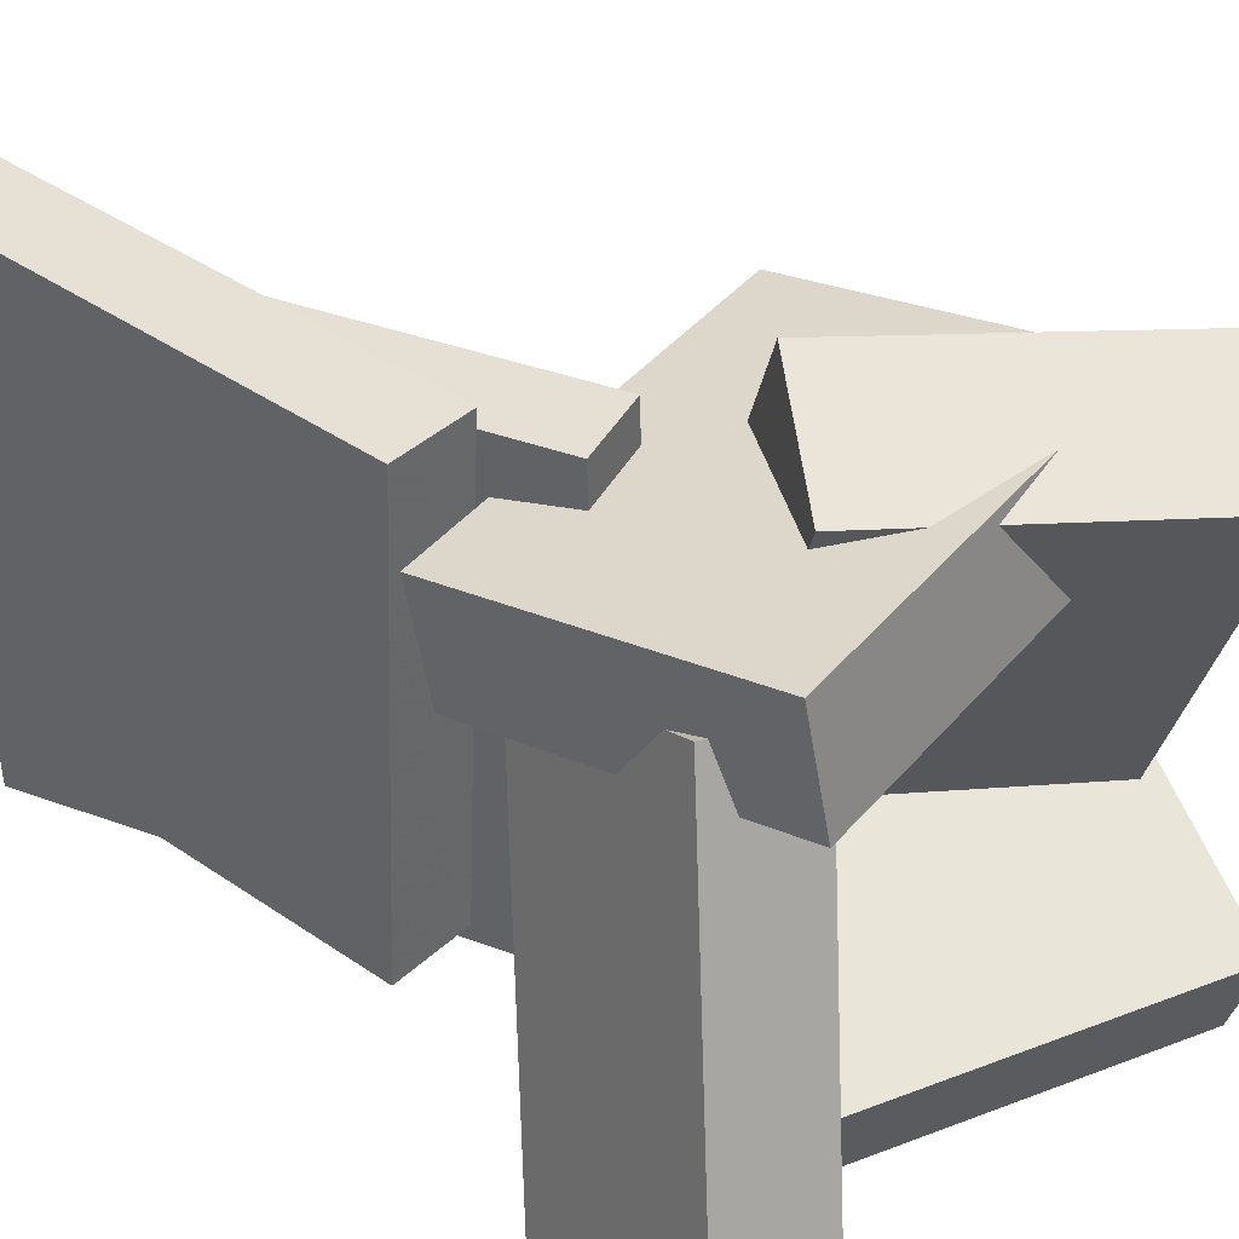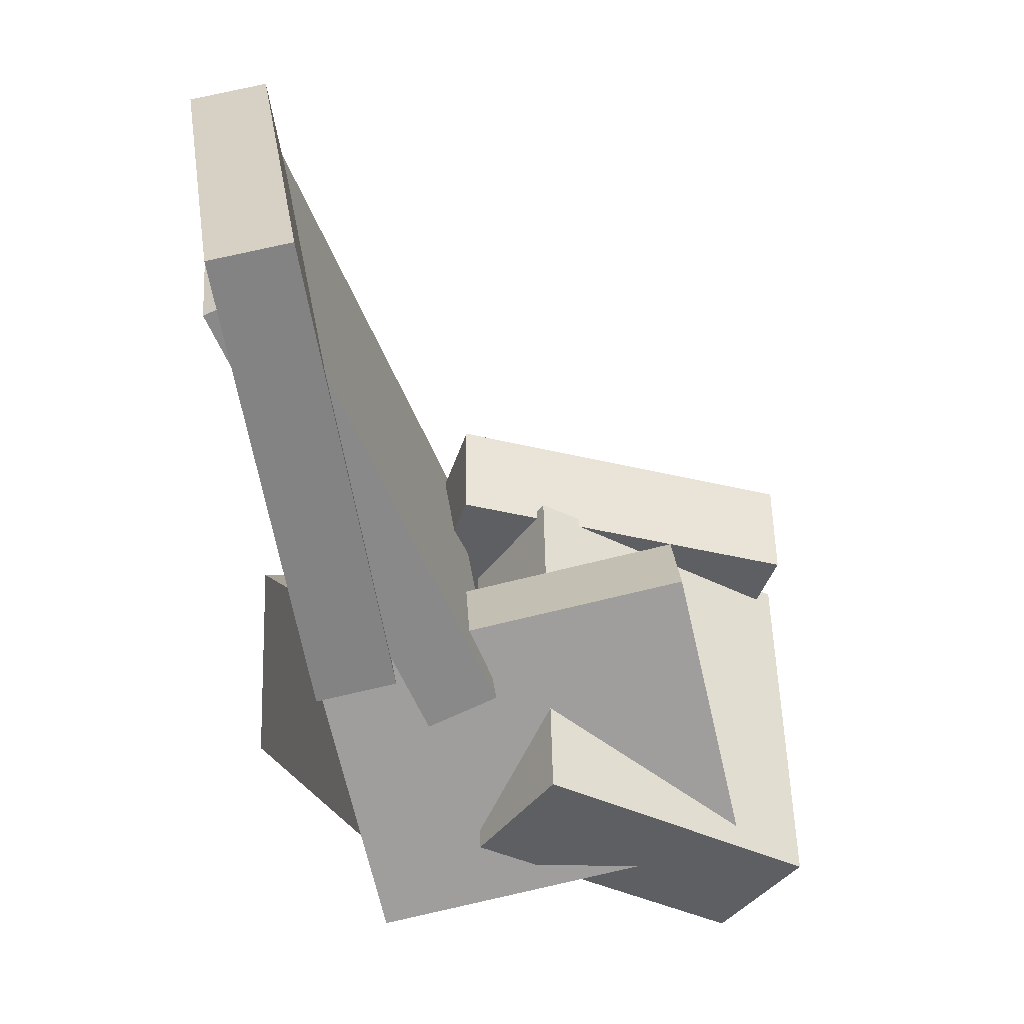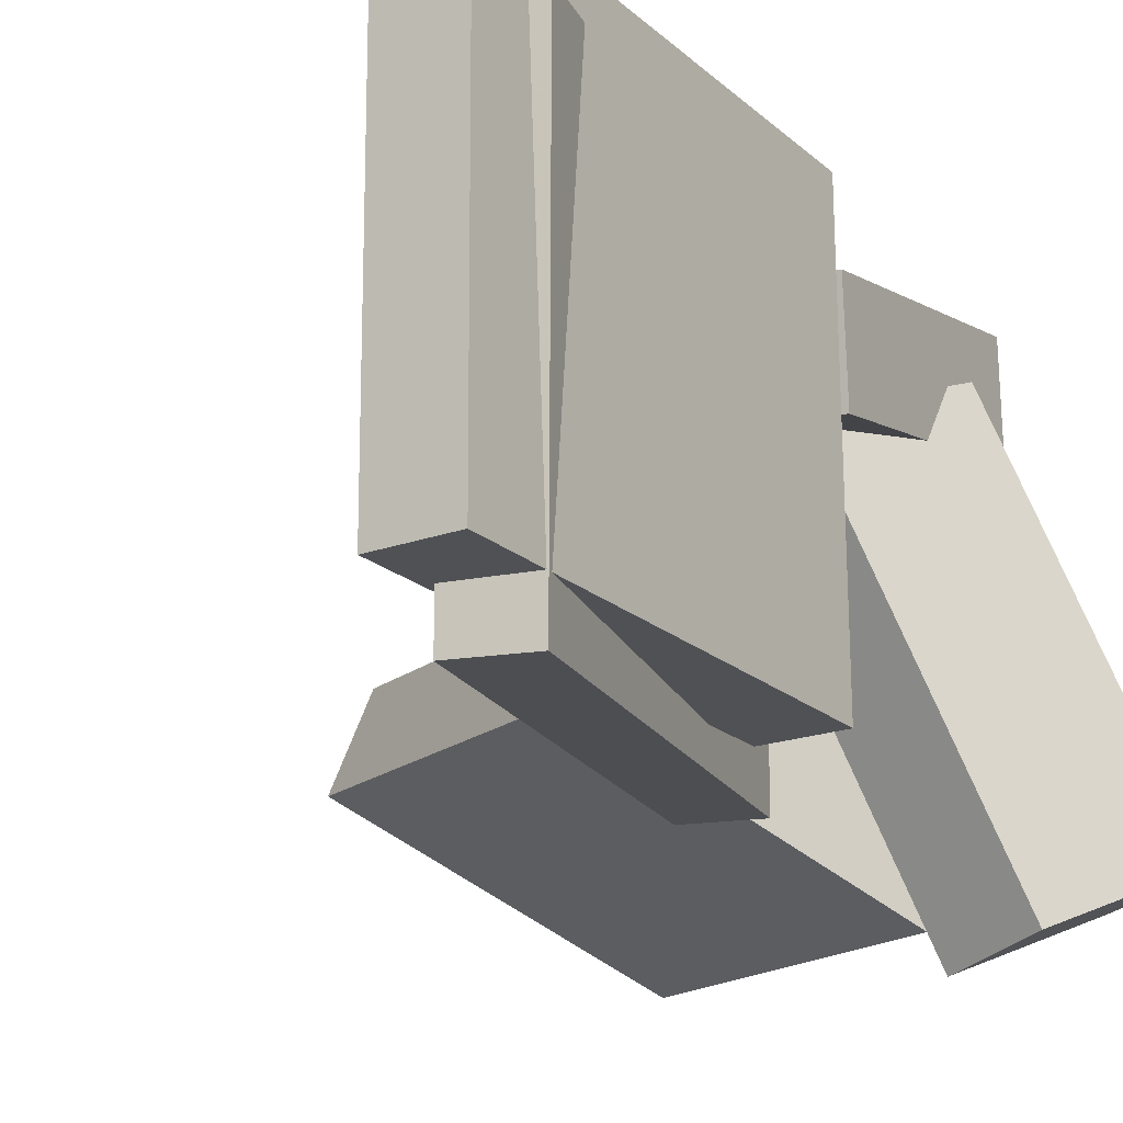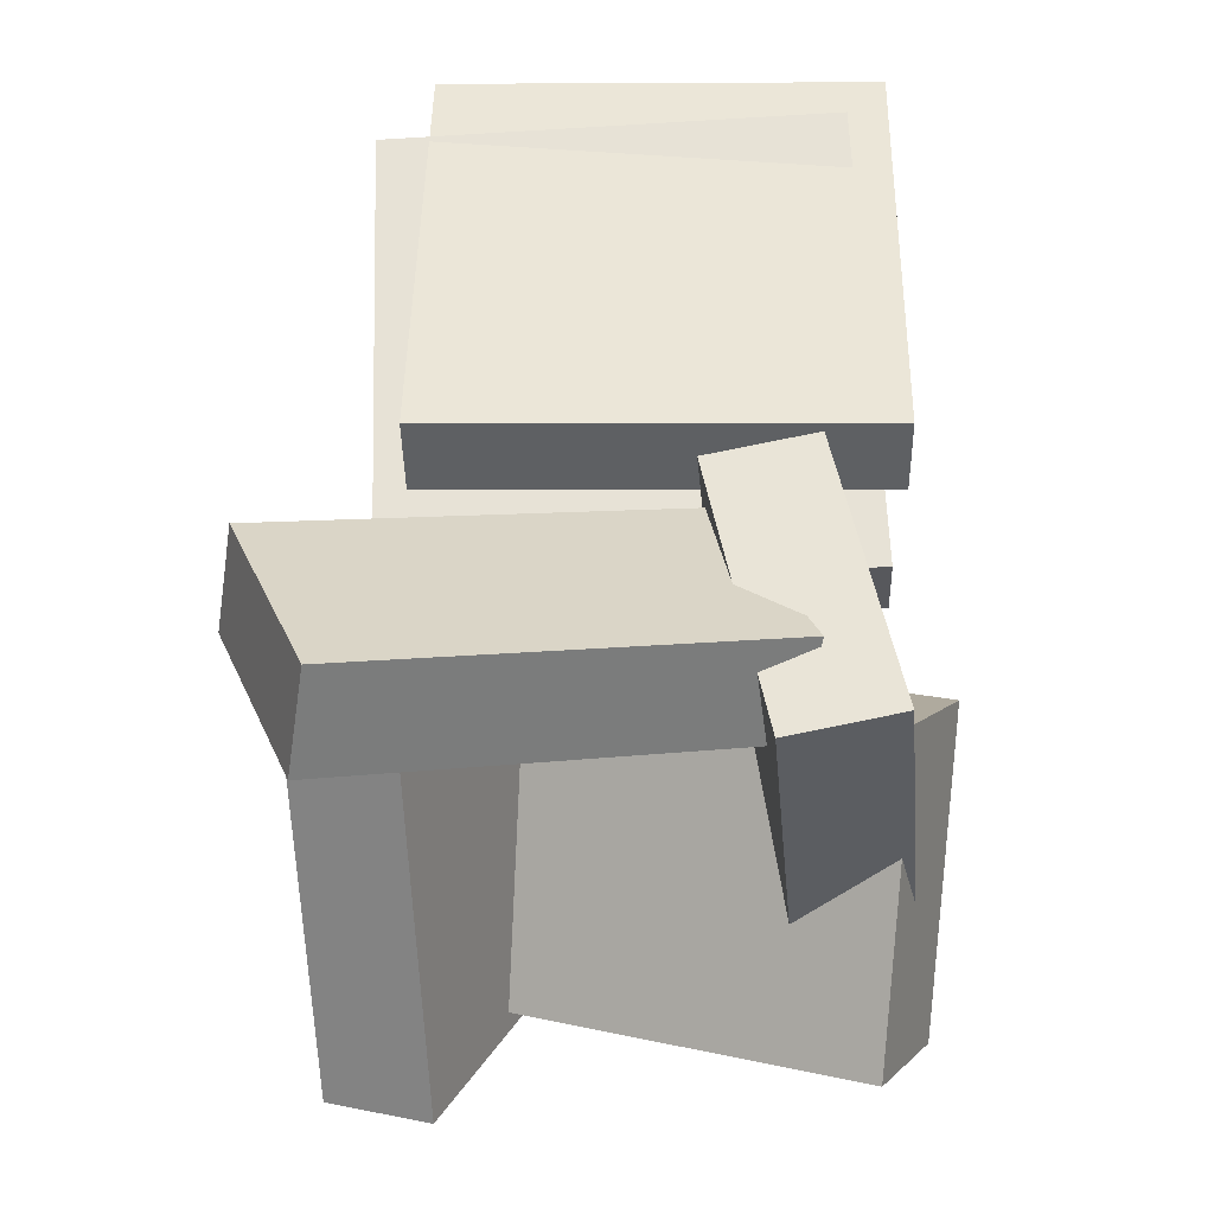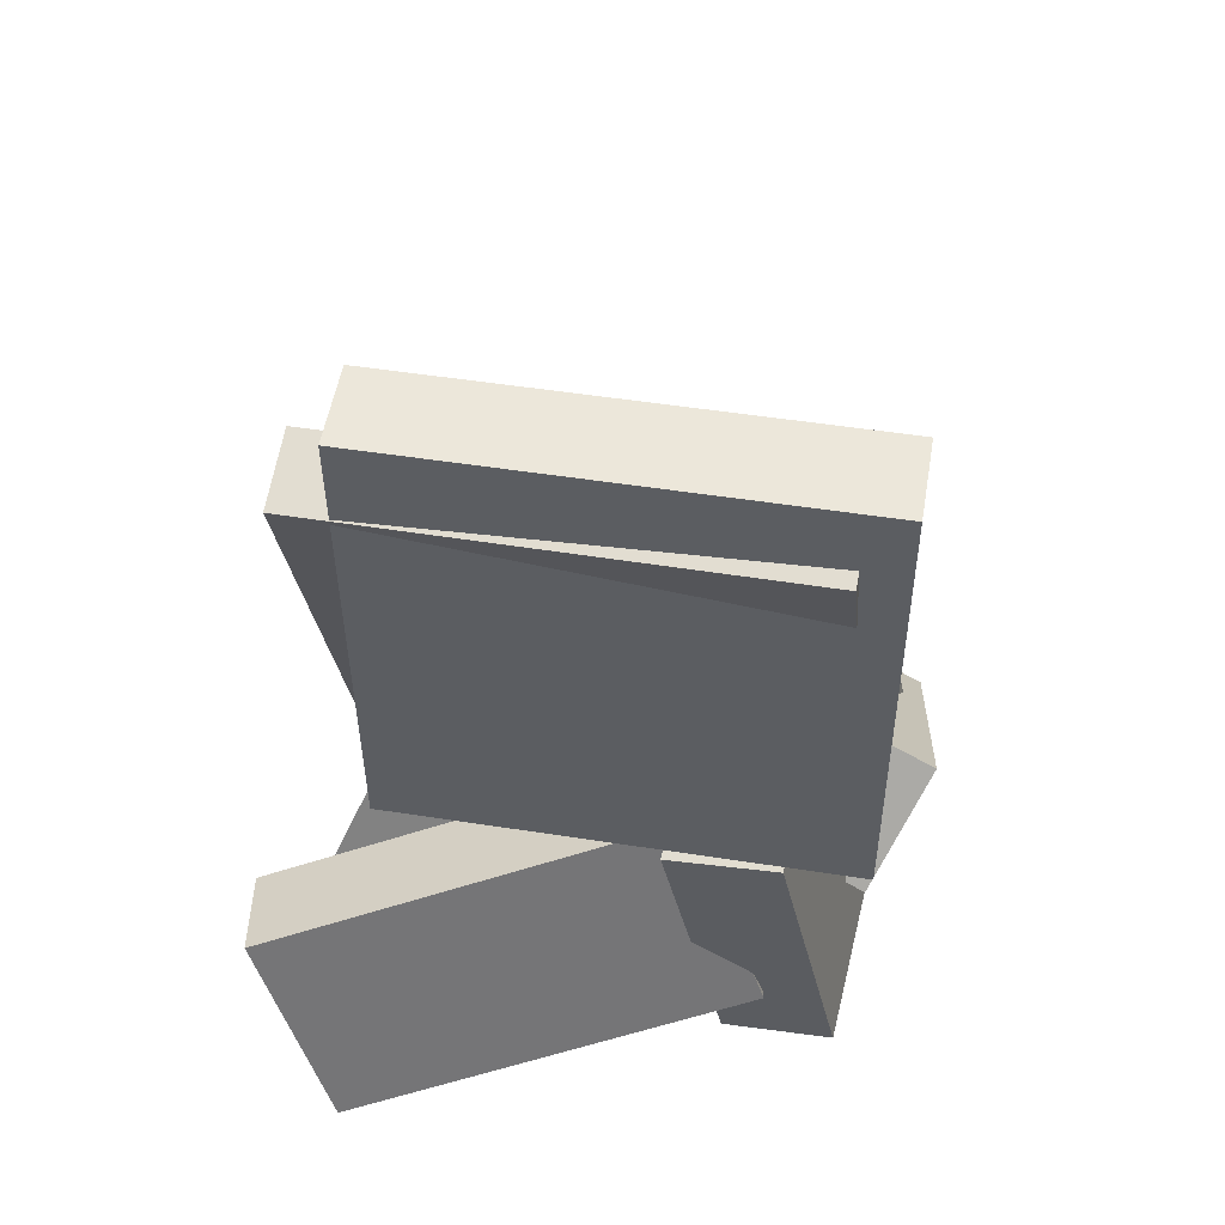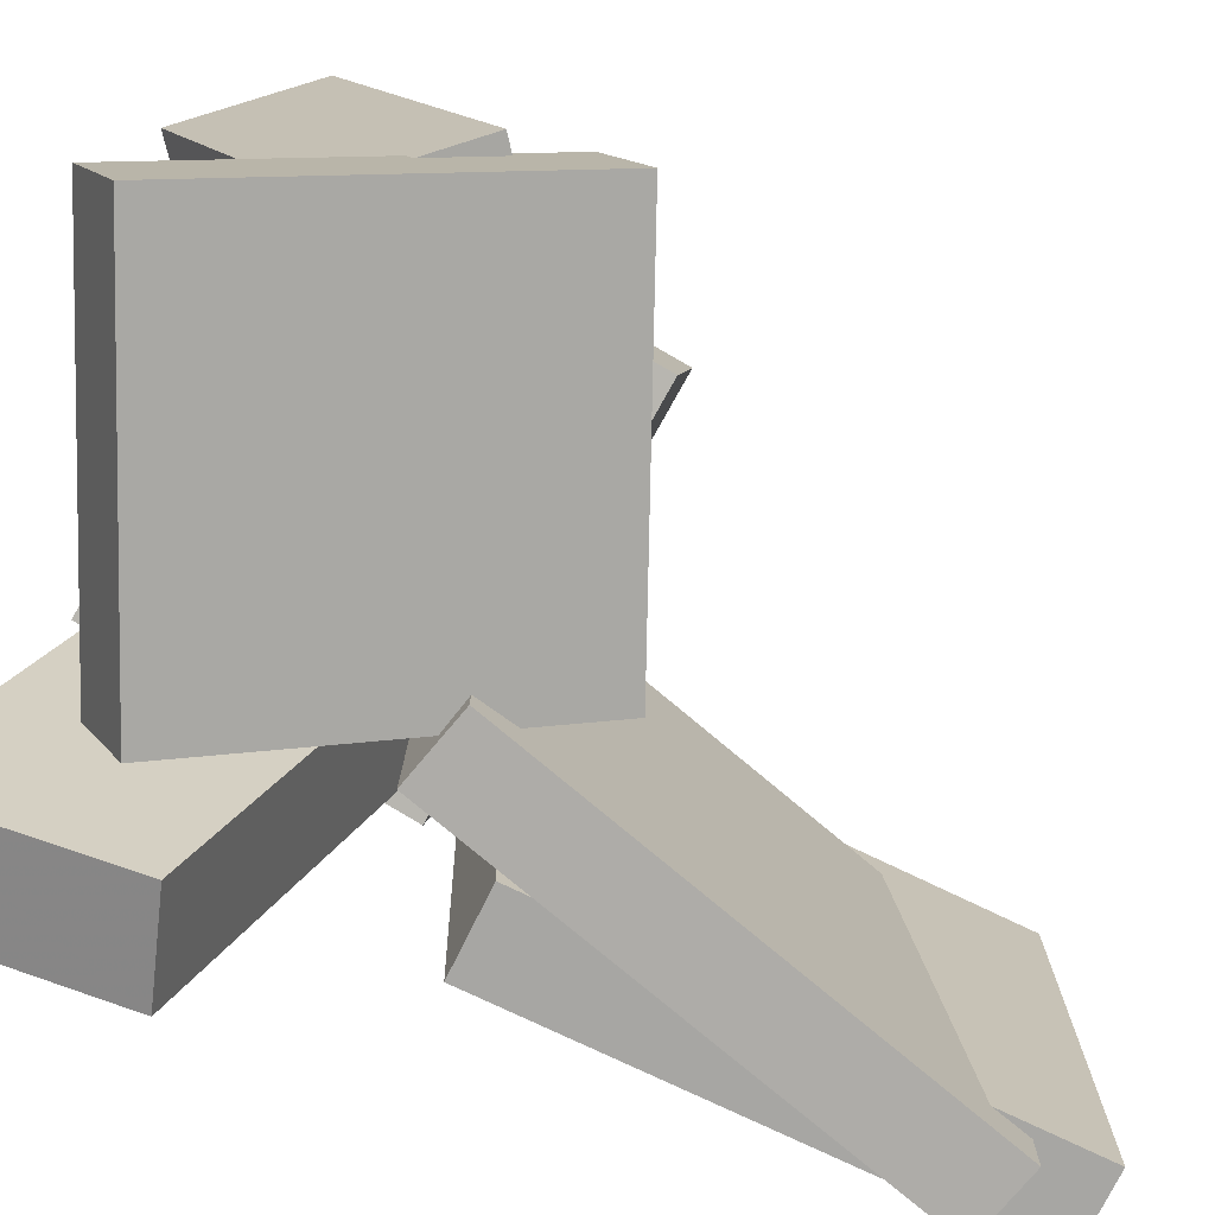
<metadata>
{"format":"obj","ext":"obj","renderer":"f3d","projection":"perspective","resolution":1024,"background":"white","views":[{"elev":38.7,"azim":-40.6,"up":"+Z"},{"elev":28.0,"azim":-7.3,"up":"+Y"},{"elev":-18.2,"azim":-137.4,"up":"+Z"},{"elev":-51.9,"azim":-87.6,"up":"+Y"},{"elev":42.9,"azim":-78.9,"up":"+Y"},{"elev":-75.9,"azim":73.4,"up":"+Z"}]}
</metadata>
<code>
v -0.1168 -0.3005 -0.1935
v -0.1922 -0.2877 -0.1782
v -0.1025 -0.1433 -0.254
v -0.1779 -0.1305 -0.2387
v -0.03731 -0.1917 0.1078
v -0.1127 -0.1789 0.1231
v -0.02299 -0.0345 0.04725
v -0.09839 -0.02175 0.06254
f 1.0 7.0 5.0
f 1.0 3.0 7.0
f 1.0 4.0 3.0
f 1.0 2.0 4.0
f 3.0 8.0 7.0
f 3.0 4.0 8.0
f 5.0 7.0 8.0
f 5.0 8.0 6.0
f 1.0 5.0 6.0
f 1.0 6.0 2.0
f 2.0 6.0 8.0
f 2.0 8.0 4.0
v -0.2047 0.3073 -0.1764
v -0.2106 0.3118 0.171
v -0.1517 0.3302 -0.1758
v -0.1576 0.3347 0.1716
v -0.05255 -0.04464 -0.1693
v -0.05843 -0.04015 0.1781
v 0.0004066 -0.02173 -0.1687
v -0.005473 -0.01724 0.1787
f 9.0 15.0 13.0
f 9.0 11.0 15.0
f 9.0 12.0 11.0
f 9.0 10.0 12.0
f 11.0 16.0 15.0
f 11.0 12.0 16.0
f 13.0 15.0 16.0
f 13.0 16.0 14.0
f 9.0 13.0 14.0
f 9.0 14.0 10.0
f 10.0 14.0 16.0
f 10.0 16.0 12.0
v 0.008909 -0.05048 -0.07803
v -0.01944 -0.1562 0.1828
v 0.06159 0.03413 -0.038
v 0.03324 -0.07161 0.2228
v 0.2179 -0.1687 -0.1032
v 0.1896 -0.2744 0.1575
v 0.2706 -0.08406 -0.06321
v 0.2422 -0.1898 0.1976
f 17.0 23.0 21.0
f 17.0 19.0 23.0
f 17.0 20.0 19.0
f 17.0 18.0 20.0
f 19.0 24.0 23.0
f 19.0 20.0 24.0
f 21.0 23.0 24.0
f 21.0 24.0 22.0
f 17.0 21.0 22.0
f 17.0 22.0 18.0
f 18.0 22.0 24.0
f 18.0 24.0 20.0
v -0.138 -0.01862 0.05053
v -0.08917 -0.2453 0.09009
v -0.1454 -0.005609 0.1343
v -0.09658 -0.2323 0.1738
v 0.1517 0.04648 0.06604
v 0.2005 -0.1802 0.1056
v 0.1443 0.05949 0.1498
v 0.1931 -0.1672 0.1893
f 25.0 31.0 29.0
f 25.0 27.0 31.0
f 25.0 28.0 27.0
f 25.0 26.0 28.0
f 27.0 32.0 31.0
f 27.0 28.0 32.0
f 29.0 31.0 32.0
f 29.0 32.0 30.0
f 25.0 29.0 30.0
f 25.0 30.0 26.0
f 26.0 30.0 32.0
f 26.0 32.0 28.0
v -0.07279 -0.2084 -0.1409
v -0.005601 0.04037 -0.03594
v -0.06338 -0.1789 -0.217
v 0.00381 0.06994 -0.112
v 0.2019 -0.2845 -0.1365
v 0.2691 -0.03568 -0.03152
v 0.2113 -0.2549 -0.2126
v 0.2785 -0.00611 -0.1076
f 33.0 39.0 37.0
f 33.0 35.0 39.0
f 33.0 36.0 35.0
f 33.0 34.0 36.0
f 35.0 40.0 39.0
f 35.0 36.0 40.0
f 37.0 39.0 40.0
f 37.0 40.0 38.0
f 33.0 37.0 38.0
f 33.0 38.0 34.0
f 34.0 38.0 40.0
f 34.0 40.0 36.0
v -0.2152 0.3728 -0.135
v -0.2064 0.3652 0.2036
v -0.1539 0.3831 -0.1364
v -0.1452 0.3755 0.2022
v -0.154 0.007962 -0.1448
v -0.1453 0.000351 0.1938
v -0.09277 0.01827 -0.1461
v -0.08402 0.01065 0.1924
f 41.0 47.0 45.0
f 41.0 43.0 47.0
f 41.0 44.0 43.0
f 41.0 42.0 44.0
f 43.0 48.0 47.0
f 43.0 44.0 48.0
f 45.0 47.0 48.0
f 45.0 48.0 46.0
f 41.0 45.0 46.0
f 41.0 46.0 42.0
f 42.0 46.0 48.0
f 42.0 48.0 44.0

</code>
